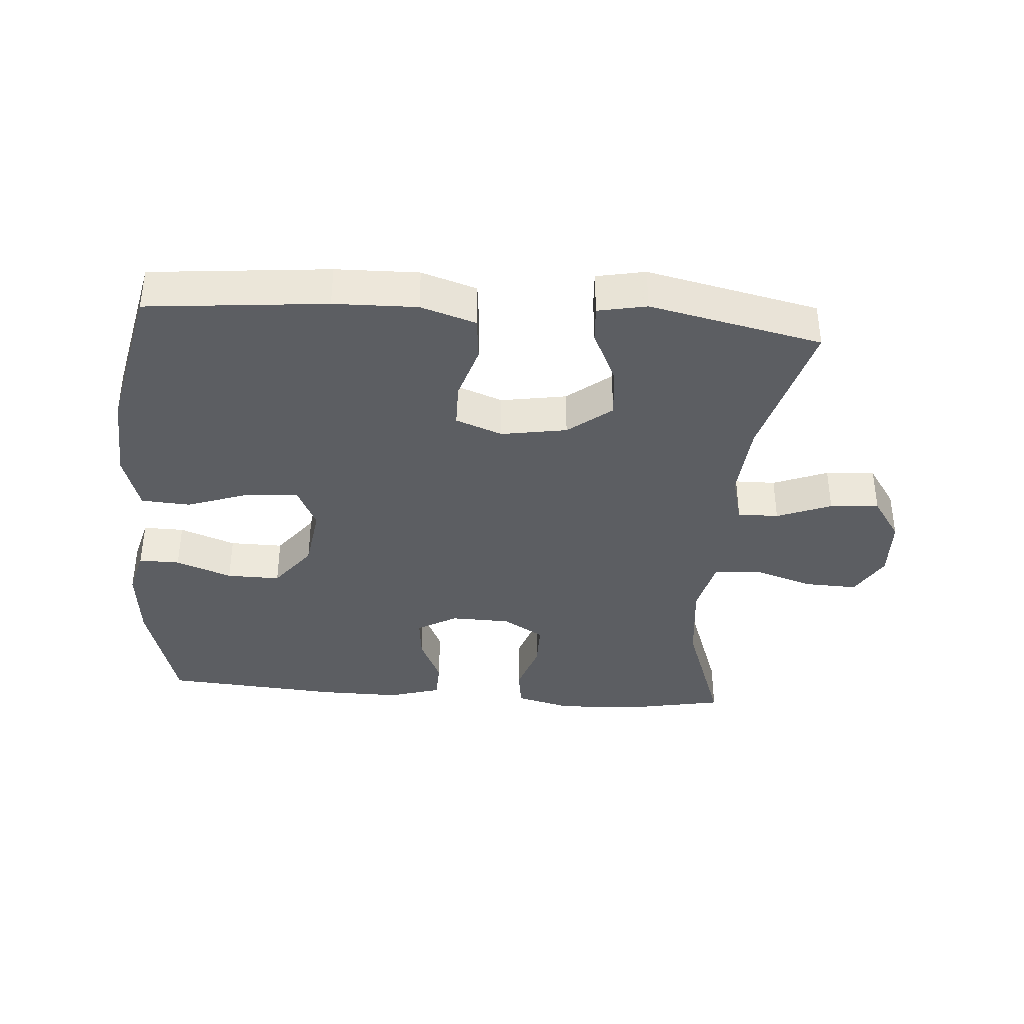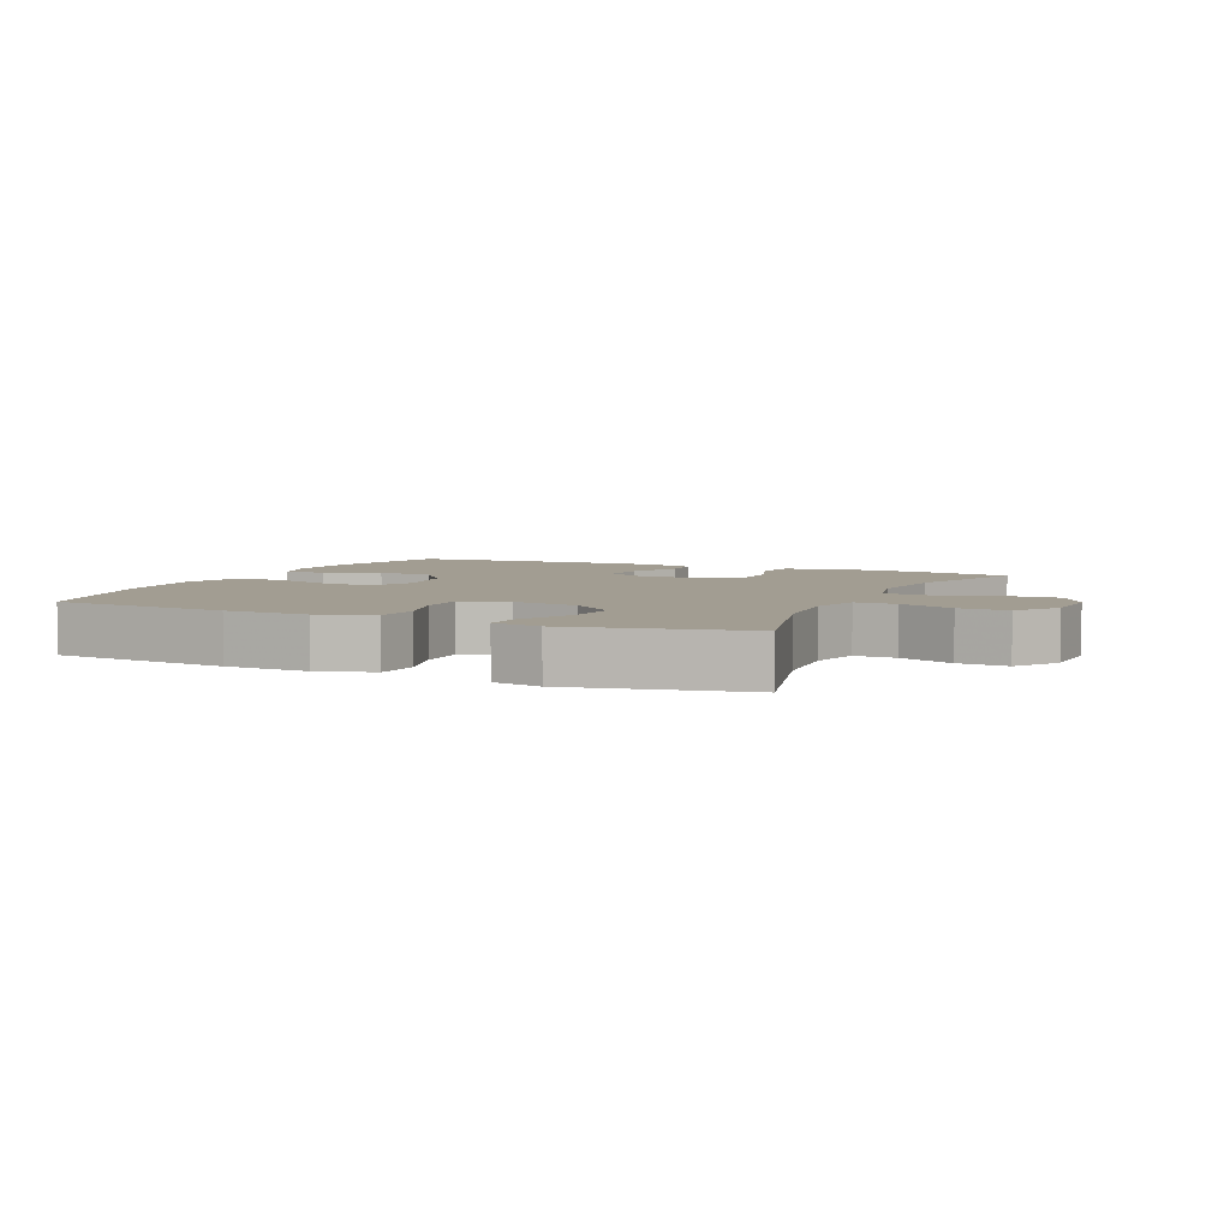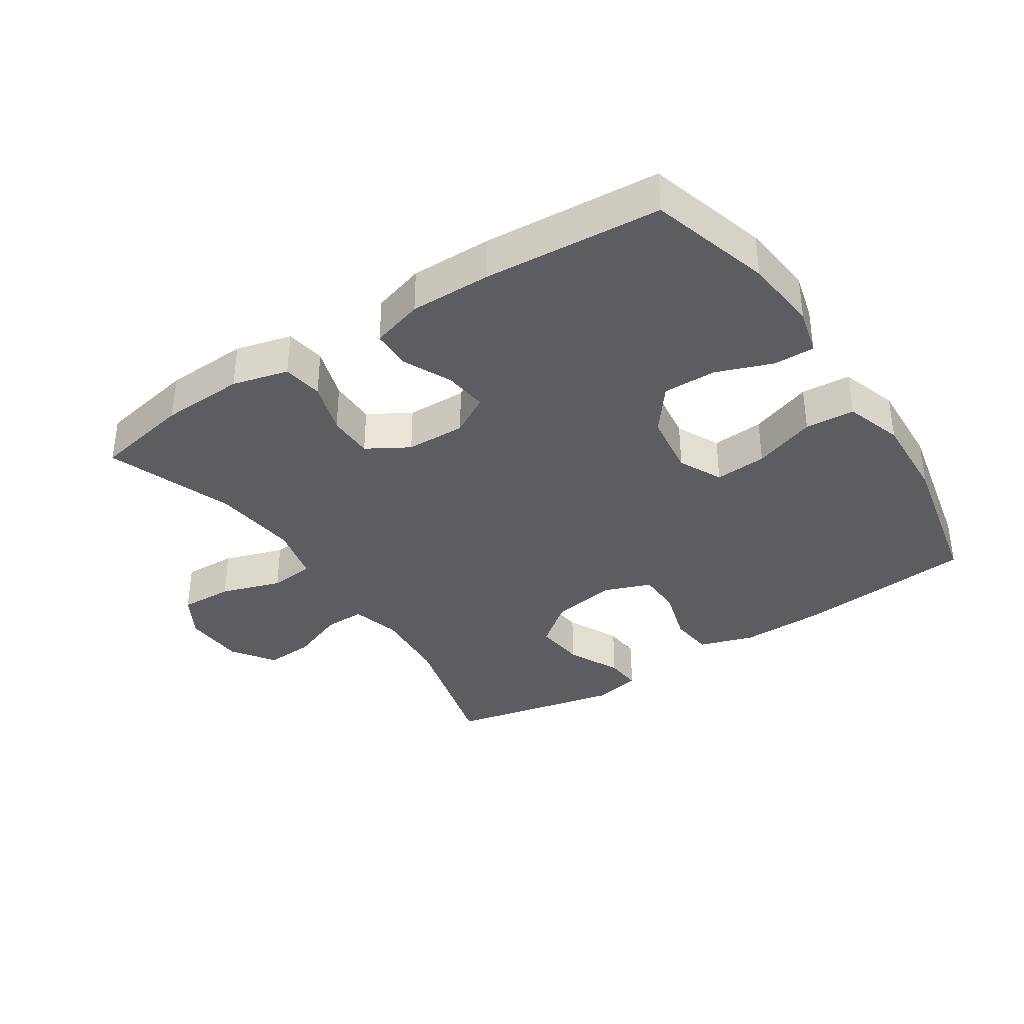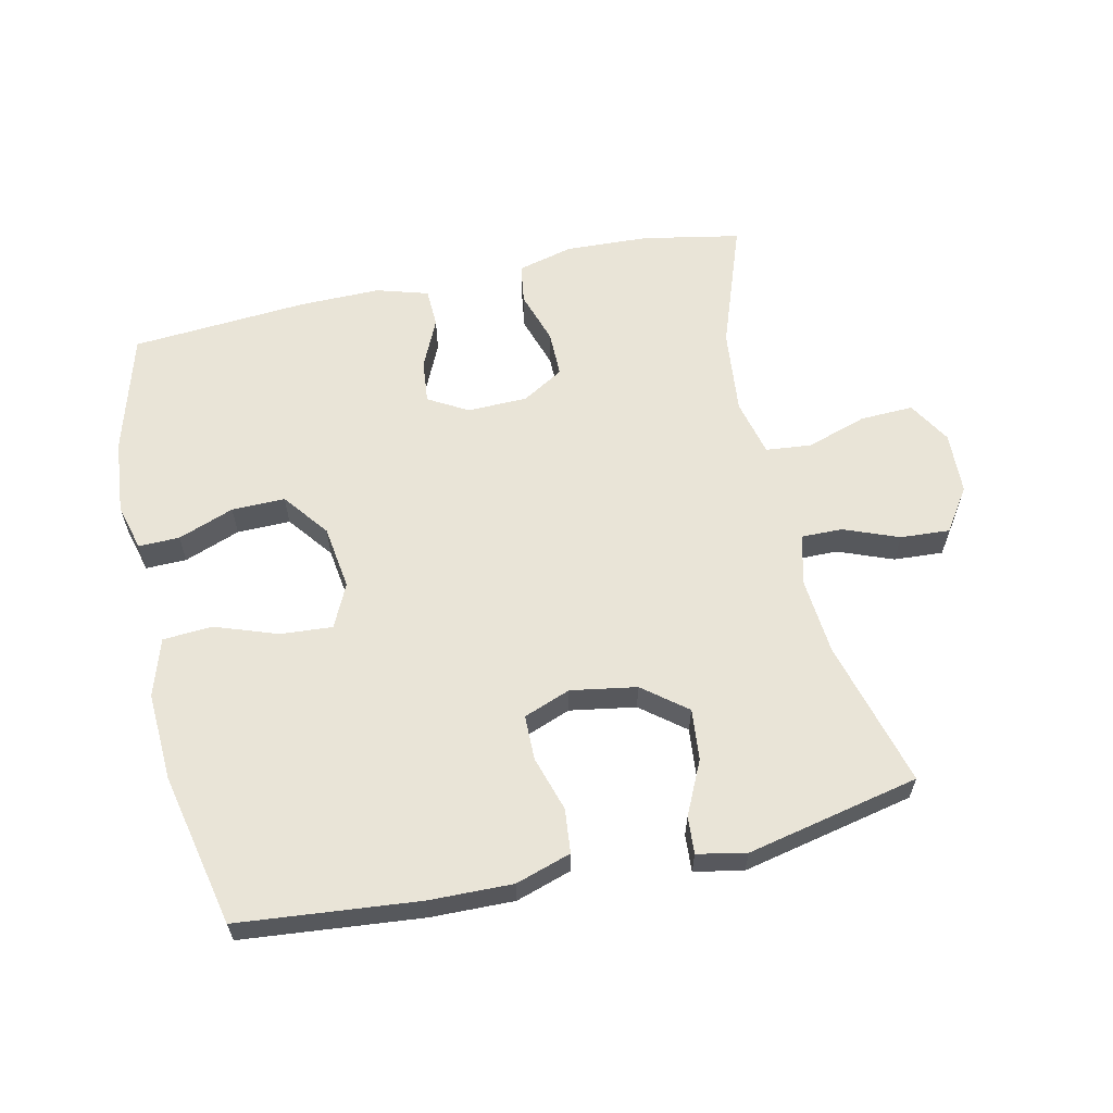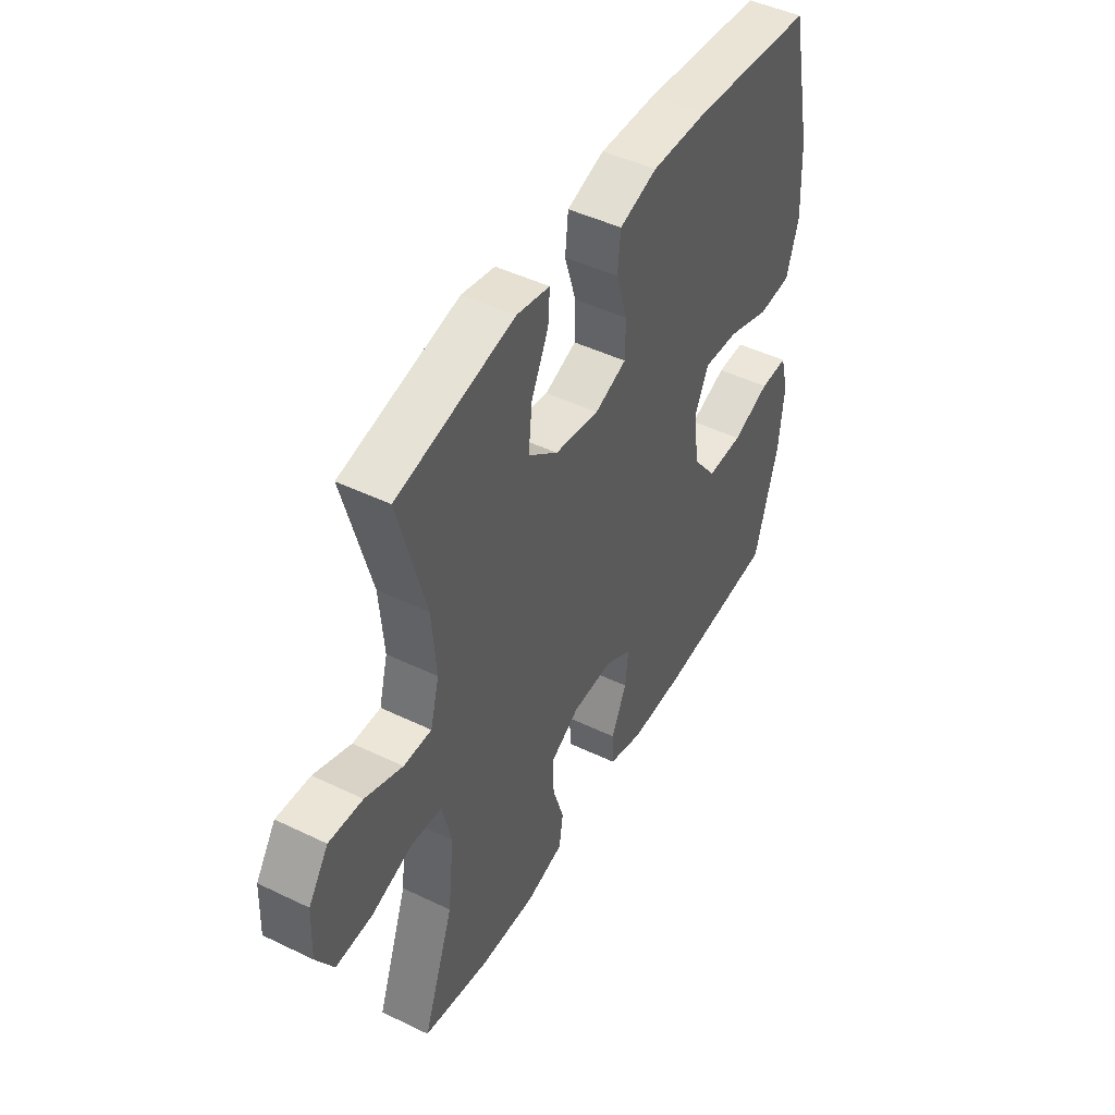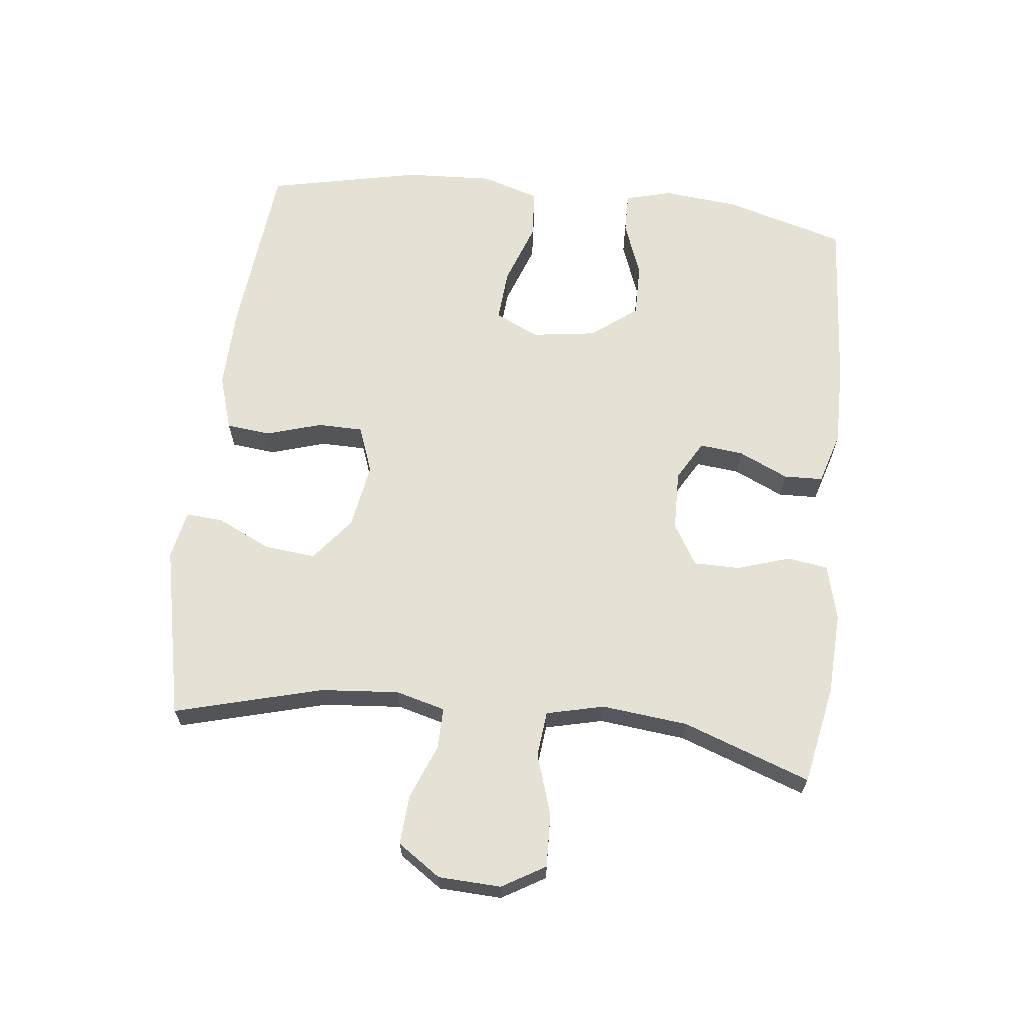
<metadata>
{"format":"obj","ext":"obj","renderer":"f3d","projection":"perspective","resolution":1024,"background":"white","views":[{"elev":-37.7,"azim":-4.4,"up":"+Y"},{"elev":4.9,"azim":24.5,"up":"+Y"},{"elev":-36.0,"azim":-146.6,"up":"+Y"},{"elev":60.9,"azim":-12.6,"up":"+Y"},{"elev":46.6,"azim":118.8,"up":"+Z"},{"elev":65.0,"azim":96.5,"up":"+Y"}]}
</metadata>
<code>
v 0.5 0.07 0.5
v 0.439 0.07 0.274
v 0.429 0.07 0.154
v 0.449 0.07 0.078
v 0.512 0.07 0.079
v 0.596 0.07 0.112
v 0.672 0.07 0.117
v 0.717 0.07 0.051
v 0.721 0.07 -0.045
v 0.682 0.07 -0.111
v 0.6 0.07 -0.108
v 0.507 0.07 -0.078
v 0.437 0.07 -0.085
v 0.416 0.07 -0.173
v 0.43 0.07 -0.305
v 0.5 0.07 -0.5
v 0.35 0.07 -0.529
v 0.222 0.07 -0.535
v 0.136 0.07 -0.513
v 0.127 0.07 -0.451
v 0.153 0.07 -0.37
v 0.153 0.07 -0.299
v 0.089 0.07 -0.261
v -0.003 0.07 -0.259
v -0.064 0.07 -0.294
v -0.057 0.07 -0.361
v -0.022 0.07 -0.437
v -0.024 0.07 -0.497
v -0.104 0.07 -0.521
v -0.229 0.07 -0.52
v -0.5 0.07 -0.5
v -0.553 0.07 -0.314
v -0.564 0.07 -0.199
v -0.545 0.07 -0.127
v -0.482 0.07 -0.128
v -0.396 0.07 -0.16
v -0.314 0.07 -0.161
v -0.26 0.07 -0.091
v -0.246 0.07 0.008
v -0.278 0.07 0.075
v -0.358 0.07 0.069
v -0.454 0.07 0.035
v -0.53 0.07 0.04
v -0.558 0.07 0.129
v -0.551 0.07 0.265
v -0.5 0.07 0.5
v -0.224 0.07 0.527
v -0.096 0.07 0.53
v -0.011 0.07 0.503
v -0.004 0.07 0.435
v -0.03 0.07 0.35
v -0.029 0.07 0.281
v 0.043 0.07 0.254
v 0.144 0.07 0.271
v 0.211 0.07 0.324
v 0.203 0.07 0.403
v 0.164 0.07 0.485
v 0.16 0.07 0.542
v 0.235 0.07 0.557
v 0.5 0 0.5
v 0.439 0 0.274
v 0.429 0 0.154
v 0.449 0 0.078
v 0.512 0 0.079
v 0.596 0 0.112
v 0.672 0 0.117
v 0.717 0 0.051
v 0.721 0 -0.045
v 0.682 0 -0.111
v 0.6 0 -0.108
v 0.507 0 -0.078
v 0.437 0 -0.085
v 0.416 0 -0.173
v 0.43 0 -0.305
v 0.5 0 -0.5
v 0.35 0 -0.529
v 0.222 0 -0.535
v 0.136 0 -0.513
v 0.127 0 -0.451
v 0.153 0 -0.37
v 0.153 0 -0.299
v 0.089 0 -0.261
v -0.003 0 -0.259
v -0.064 0 -0.294
v -0.057 0 -0.361
v -0.022 0 -0.437
v -0.024 0 -0.497
v -0.104 0 -0.521
v -0.229 0 -0.52
v -0.5 0 -0.5
v -0.553 0 -0.314
v -0.564 0 -0.199
v -0.545 0 -0.127
v -0.482 0 -0.128
v -0.396 0 -0.16
v -0.314 0 -0.161
v -0.26 0 -0.091
v -0.246 0 0.008
v -0.278 0 0.075
v -0.358 0 0.069
v -0.454 0 0.035
v -0.53 0 0.04
v -0.558 0 0.129
v -0.551 0 0.265
v -0.5 0 0.5
v -0.224 0 0.527
v -0.096 0 0.53
v -0.011 0 0.503
v -0.004 0 0.435
v -0.03 0 0.35
v -0.029 0 0.281
v 0.043 0 0.254
v 0.144 0 0.271
v 0.211 0 0.324
v 0.203 0 0.403
v 0.164 0 0.485
v 0.16 0 0.542
v 0.235 0 0.557
f 59 1 2
f 58 59 2
f 57 58 2
f 56 57 2
f 55 56 2 3
f 54 55 3 4
f 53 54 4
f 52 53 4
f 49 50 51
f 48 49 51
f 47 48 51
f 46 47 51
f 45 46 51
f 44 45 51
f 43 44 51
f 42 43 51
f 41 42 51
f 40 41 51 52
f 39 40 52 4
f 34 35 36
f 33 34 36
f 32 33 36
f 31 32 36
f 30 31 36
f 29 30 36
f 28 29 36
f 27 28 36
f 26 27 36
f 25 26 36 37
f 24 25 37 38
f 19 20 21
f 18 19 21
f 17 18 21
f 16 17 21
f 15 16 21
f 14 15 21 22
f 13 14 22 23
f 10 11 12
f 9 10 12
f 8 9 12
f 7 8 12
f 6 7 12
f 5 6 12
f 5 12 13
f 24 38 39
f 23 24 39
f 13 23 39
f 5 13 39
f 4 5 39
f 61 60 118
f 61 118 117
f 61 117 116
f 61 116 115
f 62 61 115 114
f 63 62 114 113
f 63 113 112
f 63 112 111
f 110 109 108
f 110 108 107
f 110 107 106
f 110 106 105
f 110 105 104
f 110 104 103
f 110 103 102
f 110 102 101
f 110 101 100
f 111 110 100 99
f 63 111 99 98
f 95 94 93
f 95 93 92
f 95 92 91
f 95 91 90
f 95 90 89
f 95 89 88
f 95 88 87
f 95 87 86
f 95 86 85
f 96 95 85 84
f 97 96 84 83
f 80 79 78
f 80 78 77
f 80 77 76
f 80 76 75
f 80 75 74
f 81 80 74 73
f 82 81 73 72
f 71 70 69
f 71 69 68
f 71 68 67
f 71 67 66
f 71 66 65
f 71 65 64
f 72 71 64
f 98 97 83
f 98 83 82
f 98 82 72
f 98 72 64
f 98 64 63
f 1 60 61 2
f 2 61 62 3
f 3 62 63 4
f 4 63 64 5
f 5 64 65 6
f 6 65 66 7
f 7 66 67 8
f 8 67 68 9
f 9 68 69 10
f 10 69 70 11
f 11 70 71 12
f 12 71 72 13
f 13 72 73 14
f 14 73 74 15
f 15 74 75 16
f 16 75 76 17
f 17 76 77 18
f 18 77 78 19
f 19 78 79 20
f 20 79 80 21
f 21 80 81 22
f 22 81 82 23
f 23 82 83 24
f 24 83 84 25
f 25 84 85 26
f 26 85 86 27
f 27 86 87 28
f 28 87 88 29
f 29 88 89 30
f 30 89 90 31
f 31 90 91 32
f 32 91 92 33
f 33 92 93 34
f 34 93 94 35
f 35 94 95 36
f 36 95 96 37
f 37 96 97 38
f 38 97 98 39
f 39 98 99 40
f 40 99 100 41
f 41 100 101 42
f 42 101 102 43
f 43 102 103 44
f 44 103 104 45
f 45 104 105 46
f 46 105 106 47
f 47 106 107 48
f 48 107 108 49
f 49 108 109 50
f 50 109 110 51
f 51 110 111 52
f 52 111 112 53
f 53 112 113 54
f 54 113 114 55
f 55 114 115 56
f 56 115 116 57
f 57 116 117 58
f 58 117 118 59
f 59 118 60 1

</code>
